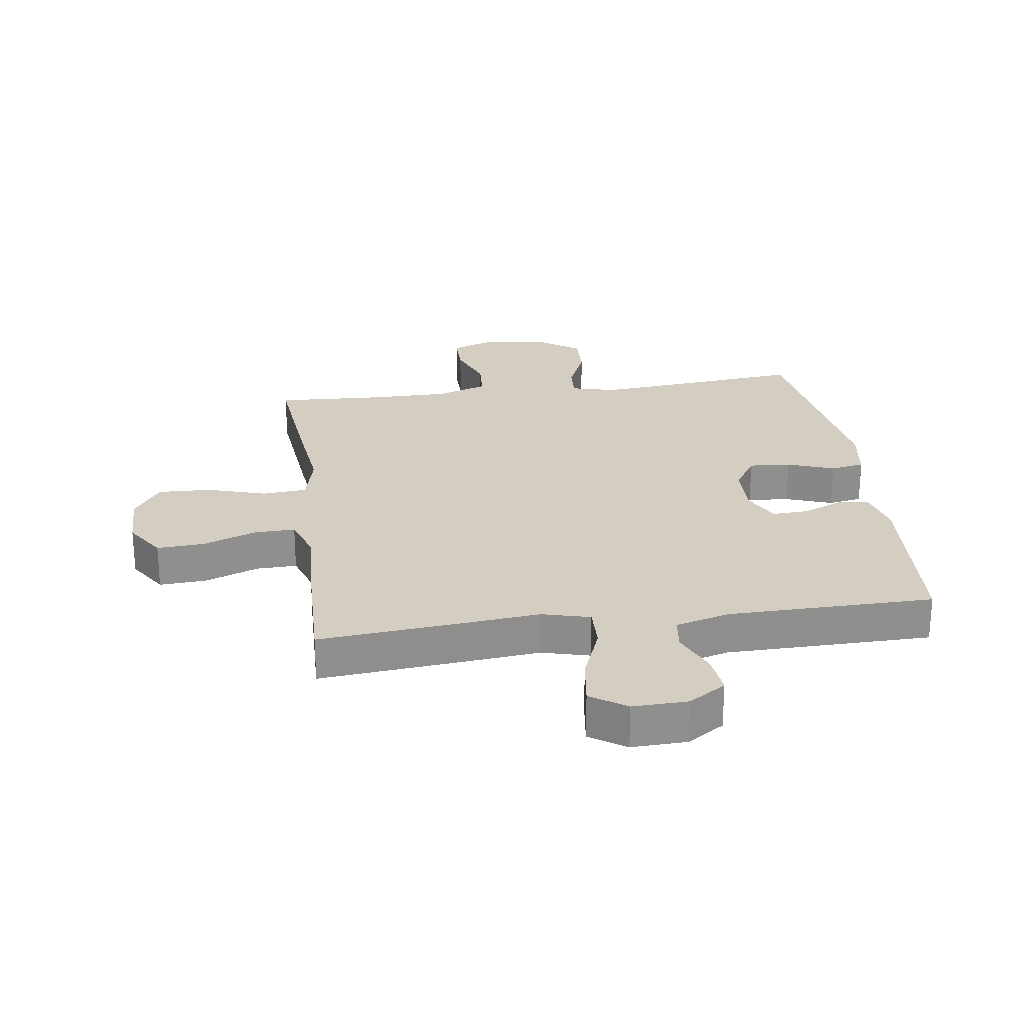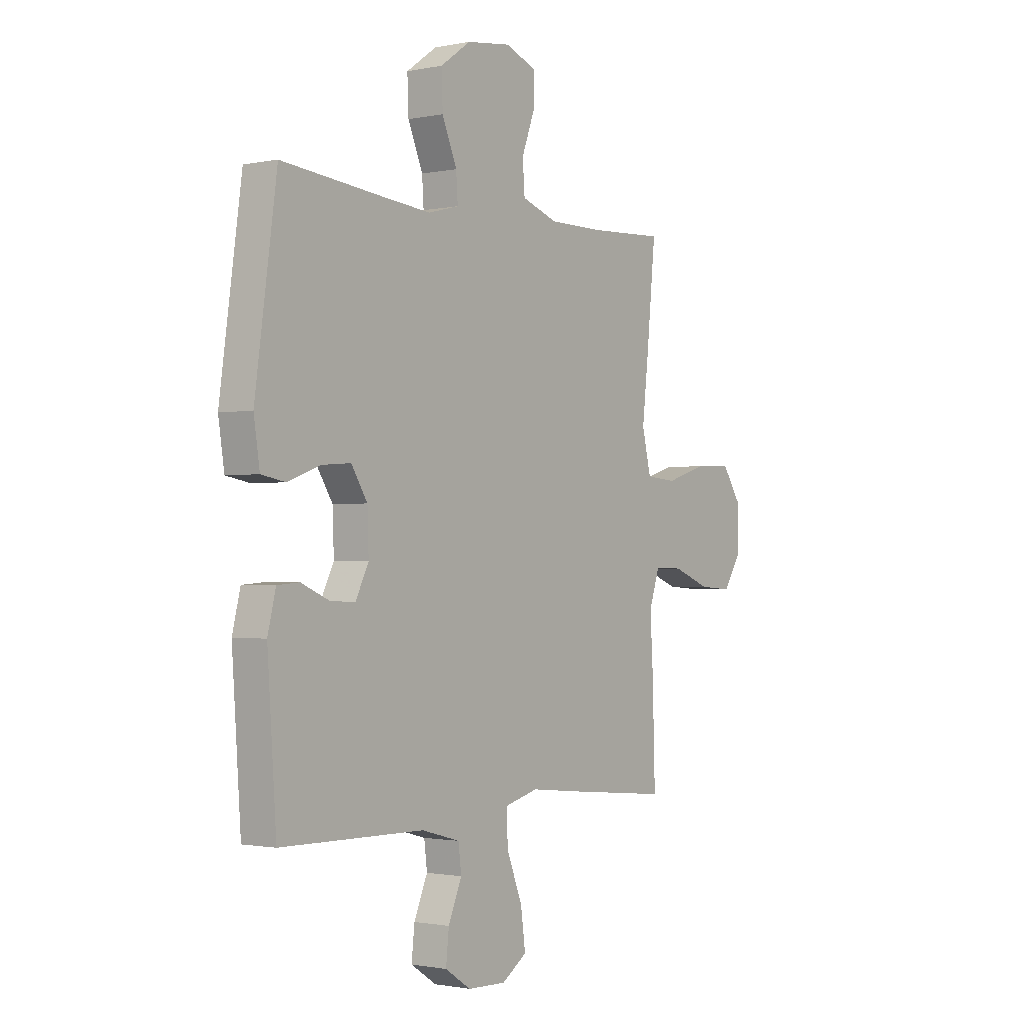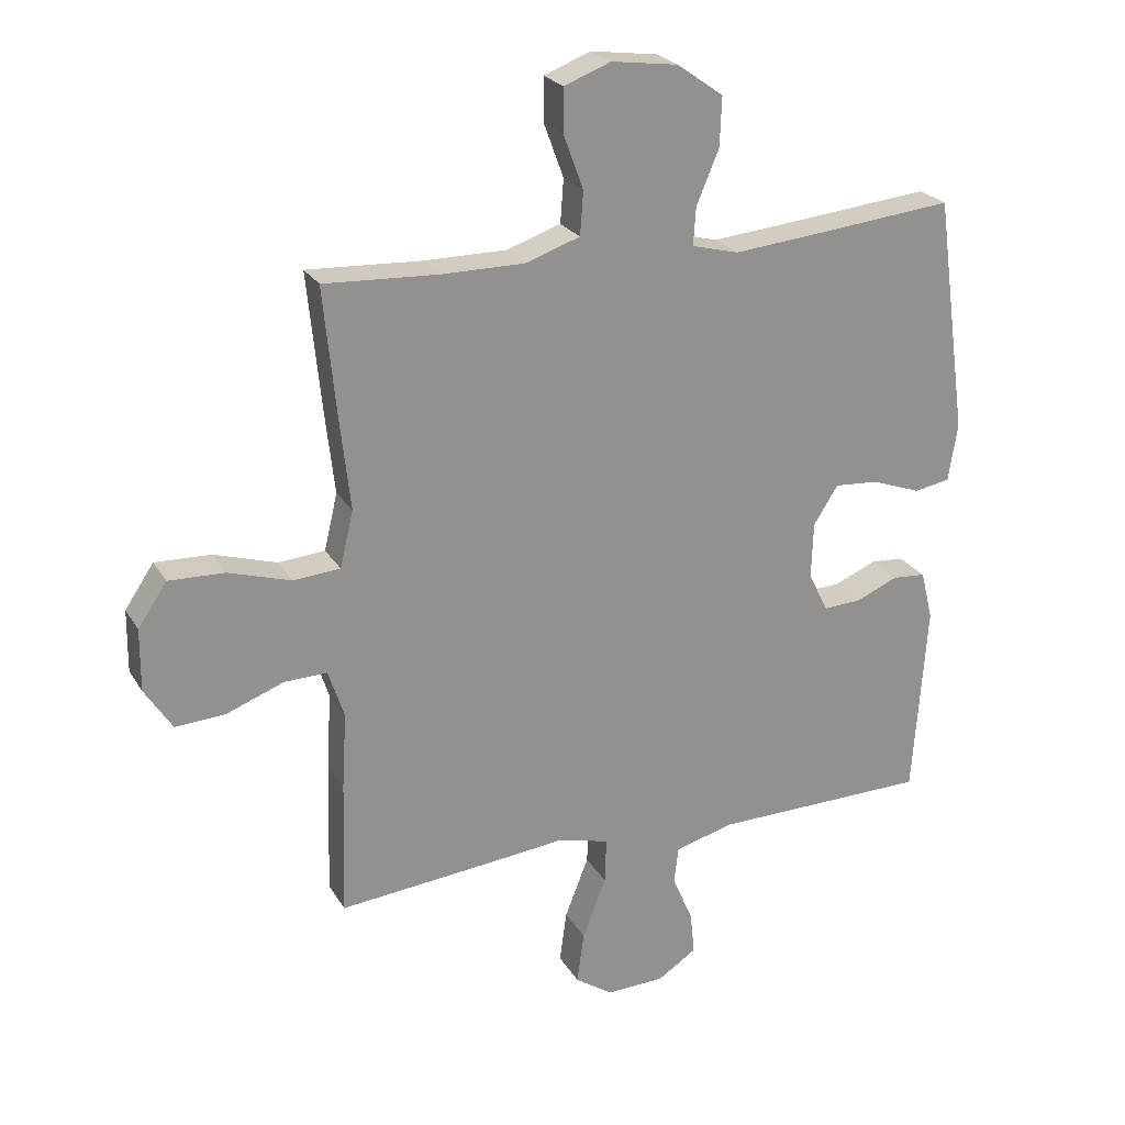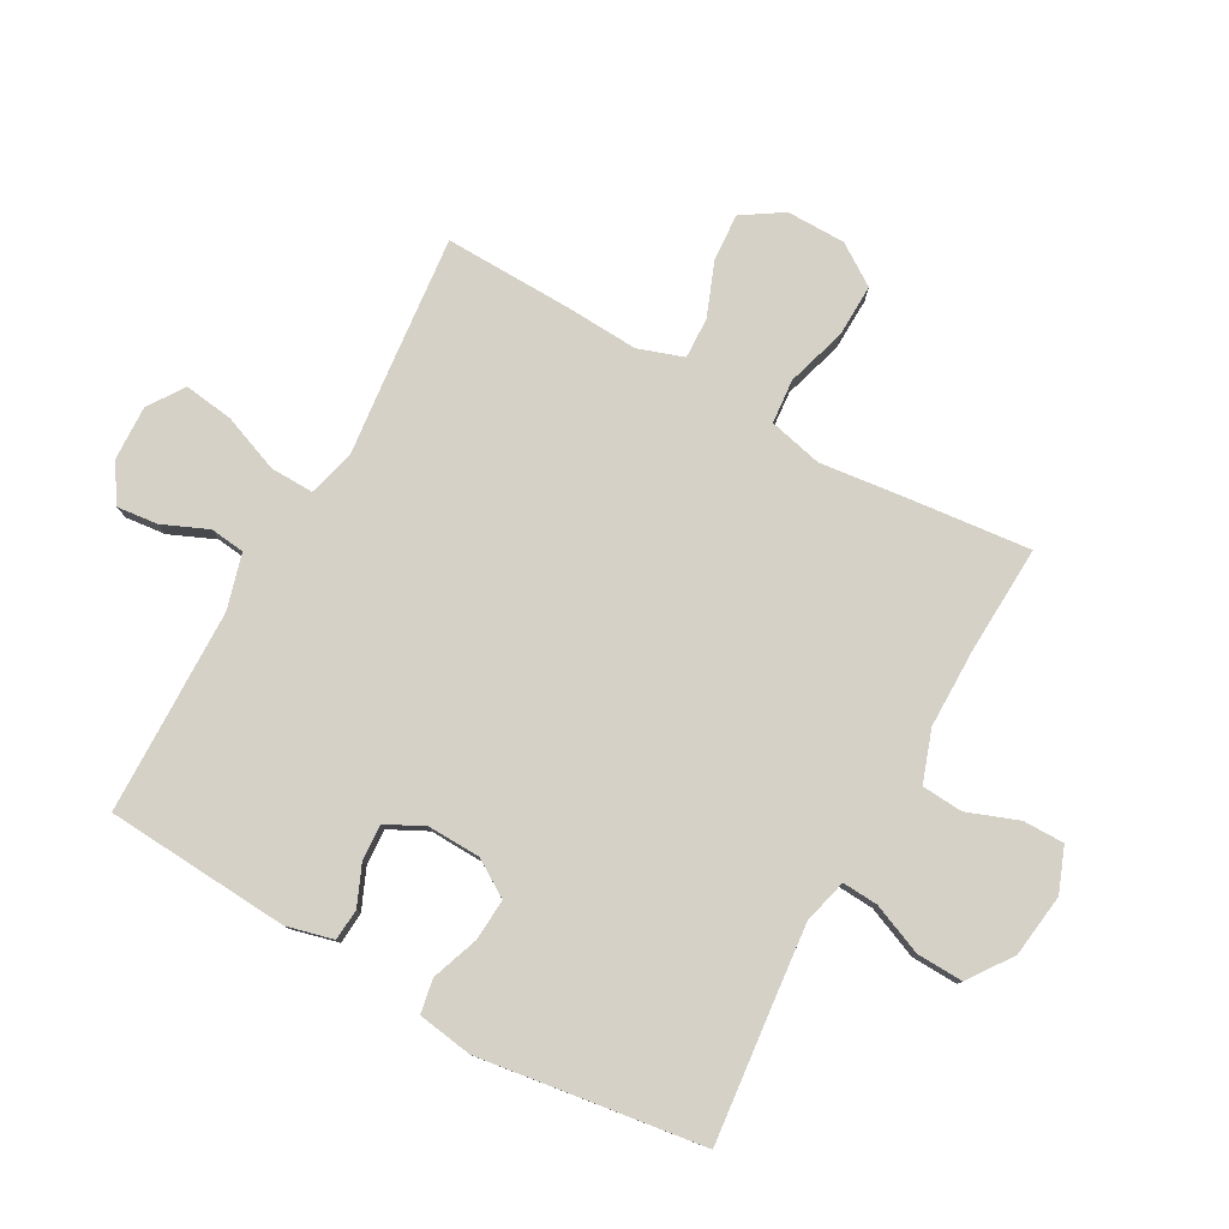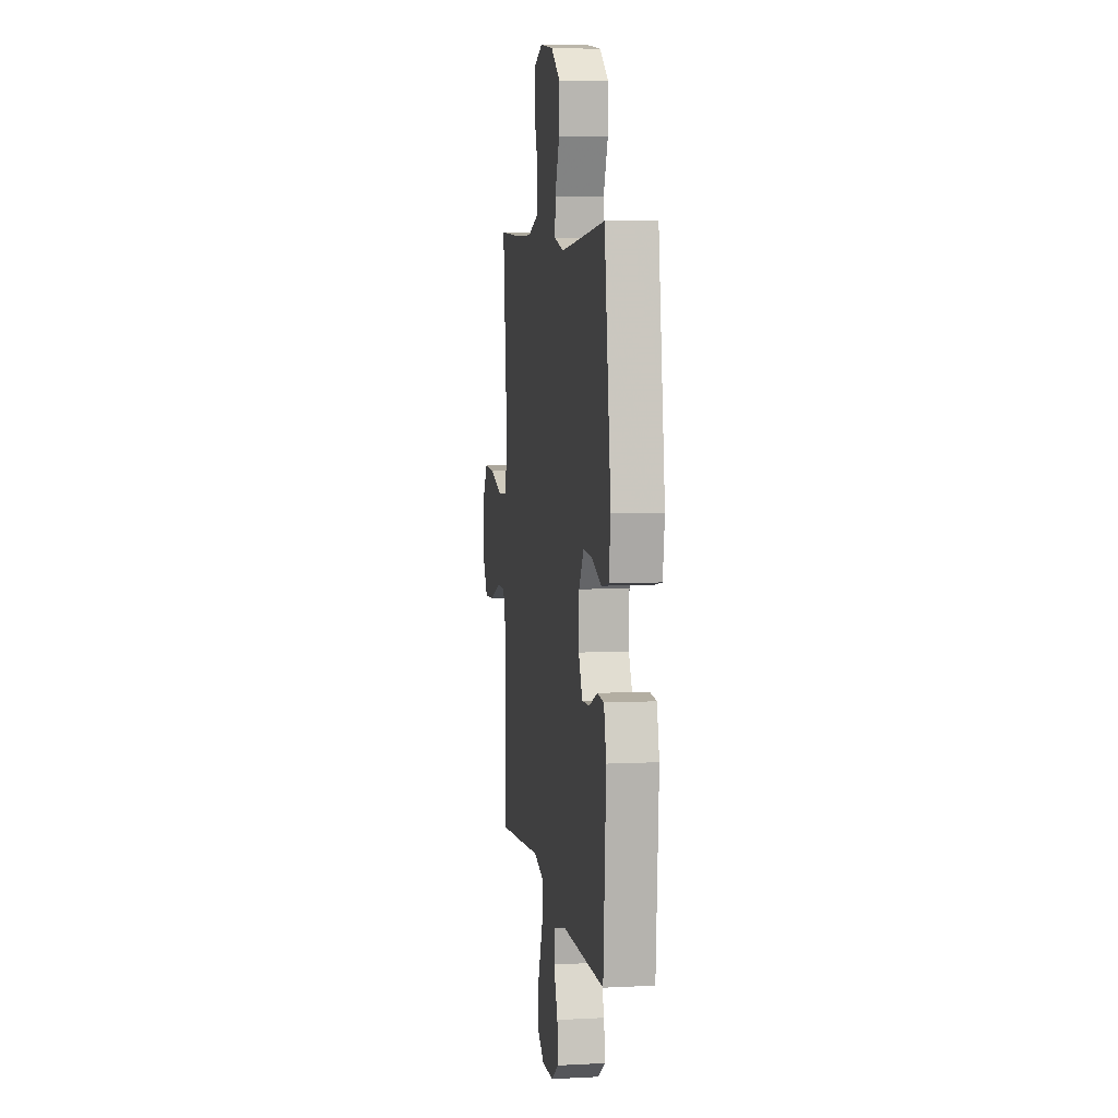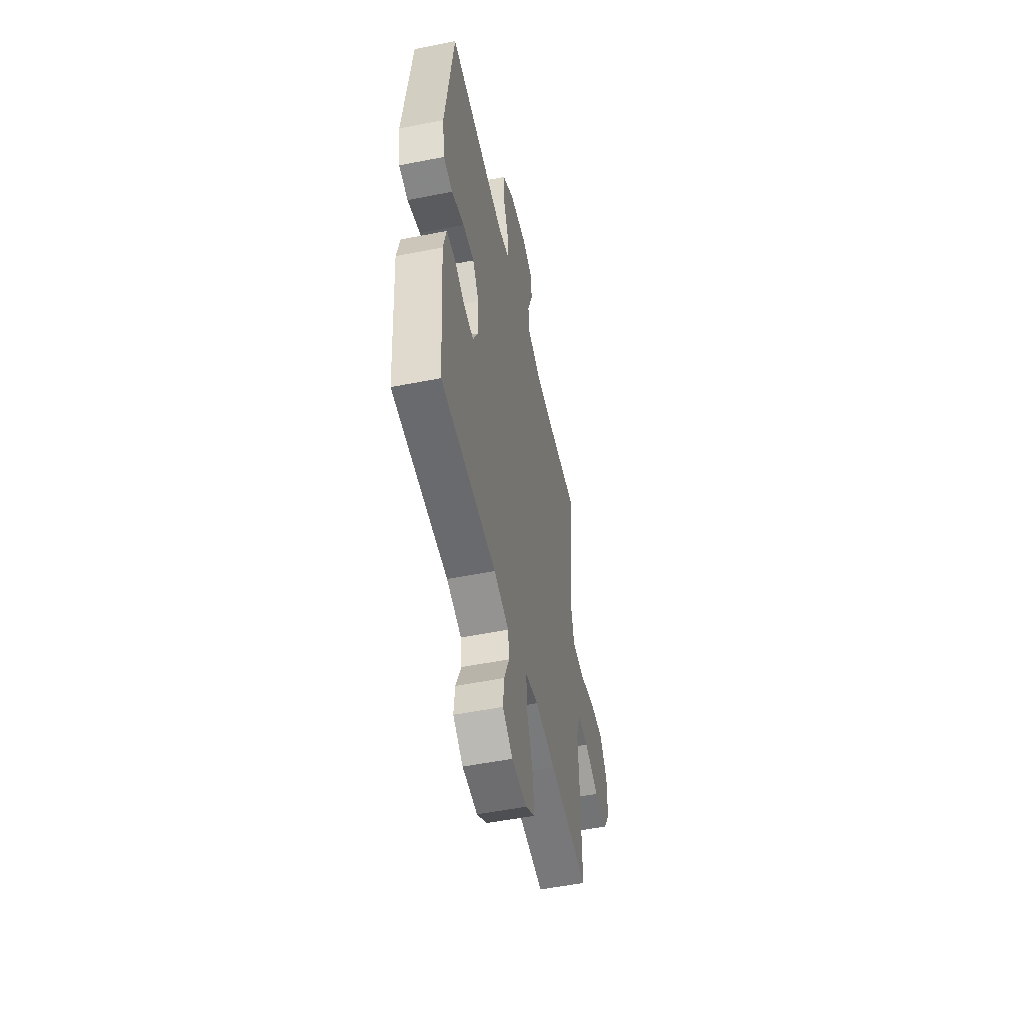
<metadata>
{"format":"obj","ext":"obj","renderer":"f3d","projection":"perspective","resolution":1024,"background":"white","views":[{"elev":25.1,"azim":172.1,"up":"+Y"},{"elev":-1.3,"azim":-53.4,"up":"+Z"},{"elev":23.9,"azim":156.3,"up":"+Z"},{"elev":79.2,"azim":-61.1,"up":"+Y"},{"elev":6.4,"azim":-98.6,"up":"+Z"},{"elev":-52.3,"azim":-77.9,"up":"+Z"}]}
</metadata>
<code>
v -0.5 0.07 -0.5
v -0.521 0.07 -0.197
v -0.502 0.07 -0.12
v -0.45 0.07 -0.116
v -0.384 0.07 -0.144
v -0.325 0.07 -0.147
v -0.294 0.07 -0.085
v -0.297 0.07 0.003
v -0.335 0.07 0.063
v -0.404 0.07 0.058
v -0.481 0.07 0.03
v -0.537 0.07 0.04
v -0.551 0.07 0.131
v -0.5 0.07 0.5
v -0.263 0.07 0.476
v -0.147 0.07 0.465
v -0.074 0.07 0.484
v -0.078 0.07 0.543
v -0.113 0.07 0.626
v -0.116 0.07 0.703
v -0.044 0.07 0.754
v 0.06 0.07 0.768
v 0.133 0.07 0.74
v 0.133 0.07 0.672
v 0.102 0.07 0.588
v 0.107 0.07 0.52
v 0.192 0.07 0.491
v 0.322 0.07 0.491
v 0.5 0.07 0.5
v 0.479 0.07 0.289
v 0.464 0.07 0.156
v 0.485 0.07 0.068
v 0.558 0.07 0.062
v 0.656 0.07 0.092
v 0.743 0.07 0.095
v 0.788 0.07 0.028
v 0.789 0.07 -0.069
v 0.746 0.07 -0.136
v 0.668 0.07 -0.131
v 0.579 0.07 -0.097
v 0.512 0.07 -0.095
v 0.487 0.07 -0.17
v 0.494 0.07 -0.289
v 0.5 0.07 -0.5
v 0.261 0.07 -0.477
v 0.137 0.07 -0.464
v 0.058 0.07 -0.485
v 0.06 0.07 -0.556
v 0.097 0.07 -0.651
v 0.108 0.07 -0.732
v 0.049 0.07 -0.772
v -0.042 0.07 -0.769
v -0.103 0.07 -0.729
v -0.096 0.07 -0.662
v -0.064 0.07 -0.587
v -0.071 0.07 -0.53
v -0.162 0.07 -0.505
v -0.5 0 -0.5
v -0.521 0 -0.197
v -0.502 0 -0.12
v -0.45 0 -0.116
v -0.384 0 -0.144
v -0.325 0 -0.147
v -0.294 0 -0.085
v -0.297 0 0.003
v -0.335 0 0.063
v -0.404 0 0.058
v -0.481 0 0.03
v -0.537 0 0.04
v -0.551 0 0.131
v -0.5 0 0.5
v -0.263 0 0.476
v -0.147 0 0.465
v -0.074 0 0.484
v -0.078 0 0.543
v -0.113 0 0.626
v -0.116 0 0.703
v -0.044 0 0.754
v 0.06 0 0.768
v 0.133 0 0.74
v 0.133 0 0.672
v 0.102 0 0.588
v 0.107 0 0.52
v 0.192 0 0.491
v 0.322 0 0.491
v 0.5 0 0.5
v 0.479 0 0.289
v 0.464 0 0.156
v 0.485 0 0.068
v 0.558 0 0.062
v 0.656 0 0.092
v 0.743 0 0.095
v 0.788 0 0.028
v 0.789 0 -0.069
v 0.746 0 -0.136
v 0.668 0 -0.131
v 0.579 0 -0.097
v 0.512 0 -0.095
v 0.487 0 -0.17
v 0.494 0 -0.289
v 0.5 0 -0.5
v 0.261 0 -0.477
v 0.137 0 -0.464
v 0.058 0 -0.485
v 0.06 0 -0.556
v 0.097 0 -0.651
v 0.108 0 -0.732
v 0.049 0 -0.772
v -0.042 0 -0.769
v -0.103 0 -0.729
v -0.096 0 -0.662
v -0.064 0 -0.587
v -0.071 0 -0.53
v -0.162 0 -0.505
f 52 53 54 55
f 50 51 52 55
f 48 49 50 55
f 47 48 55 56
f 43 44 45 46
f 42 43 46 47
f 41 42 47 56
f 37 38 39 40
f 37 40 41
f 36 37 41
f 33 34 35 36
f 32 33 36 41
f 31 32 41 56
f 28 29 30 31
f 27 28 31 56
f 22 23 24 25
f 22 25 26
f 21 22 26
f 18 19 20 21
f 17 18 21 26
f 16 17 26 27
f 12 13 14 15
f 10 11 12 15
f 9 10 15 16
f 8 9 16 27
f 2 3 4 5
f 57 1 2 5
f 57 5 6
f 56 57 6 7
f 7 8 27 56
f 112 111 110 109
f 112 109 108 107
f 112 107 106 105
f 113 112 105 104
f 103 102 101 100
f 104 103 100 99
f 113 104 99 98
f 97 96 95 94
f 98 97 94
f 98 94 93
f 93 92 91 90
f 98 93 90 89
f 113 98 89 88
f 88 87 86 85
f 113 88 85 84
f 82 81 80 79
f 83 82 79
f 83 79 78
f 78 77 76 75
f 83 78 75 74
f 84 83 74 73
f 72 71 70 69
f 72 69 68 67
f 73 72 67 66
f 84 73 66 65
f 62 61 60 59
f 62 59 58 114
f 63 62 114
f 64 63 114 113
f 113 84 65 64
f 1 58 59 2
f 2 59 60 3
f 3 60 61 4
f 4 61 62 5
f 5 62 63 6
f 6 63 64 7
f 7 64 65 8
f 8 65 66 9
f 9 66 67 10
f 10 67 68 11
f 11 68 69 12
f 12 69 70 13
f 13 70 71 14
f 14 71 72 15
f 15 72 73 16
f 16 73 74 17
f 17 74 75 18
f 18 75 76 19
f 19 76 77 20
f 20 77 78 21
f 21 78 79 22
f 22 79 80 23
f 23 80 81 24
f 24 81 82 25
f 25 82 83 26
f 26 83 84 27
f 27 84 85 28
f 28 85 86 29
f 29 86 87 30
f 30 87 88 31
f 31 88 89 32
f 32 89 90 33
f 33 90 91 34
f 34 91 92 35
f 35 92 93 36
f 36 93 94 37
f 37 94 95 38
f 38 95 96 39
f 39 96 97 40
f 40 97 98 41
f 41 98 99 42
f 42 99 100 43
f 43 100 101 44
f 44 101 102 45
f 45 102 103 46
f 46 103 104 47
f 47 104 105 48
f 48 105 106 49
f 49 106 107 50
f 50 107 108 51
f 51 108 109 52
f 52 109 110 53
f 53 110 111 54
f 54 111 112 55
f 55 112 113 56
f 56 113 114 57
f 57 114 58 1

</code>
